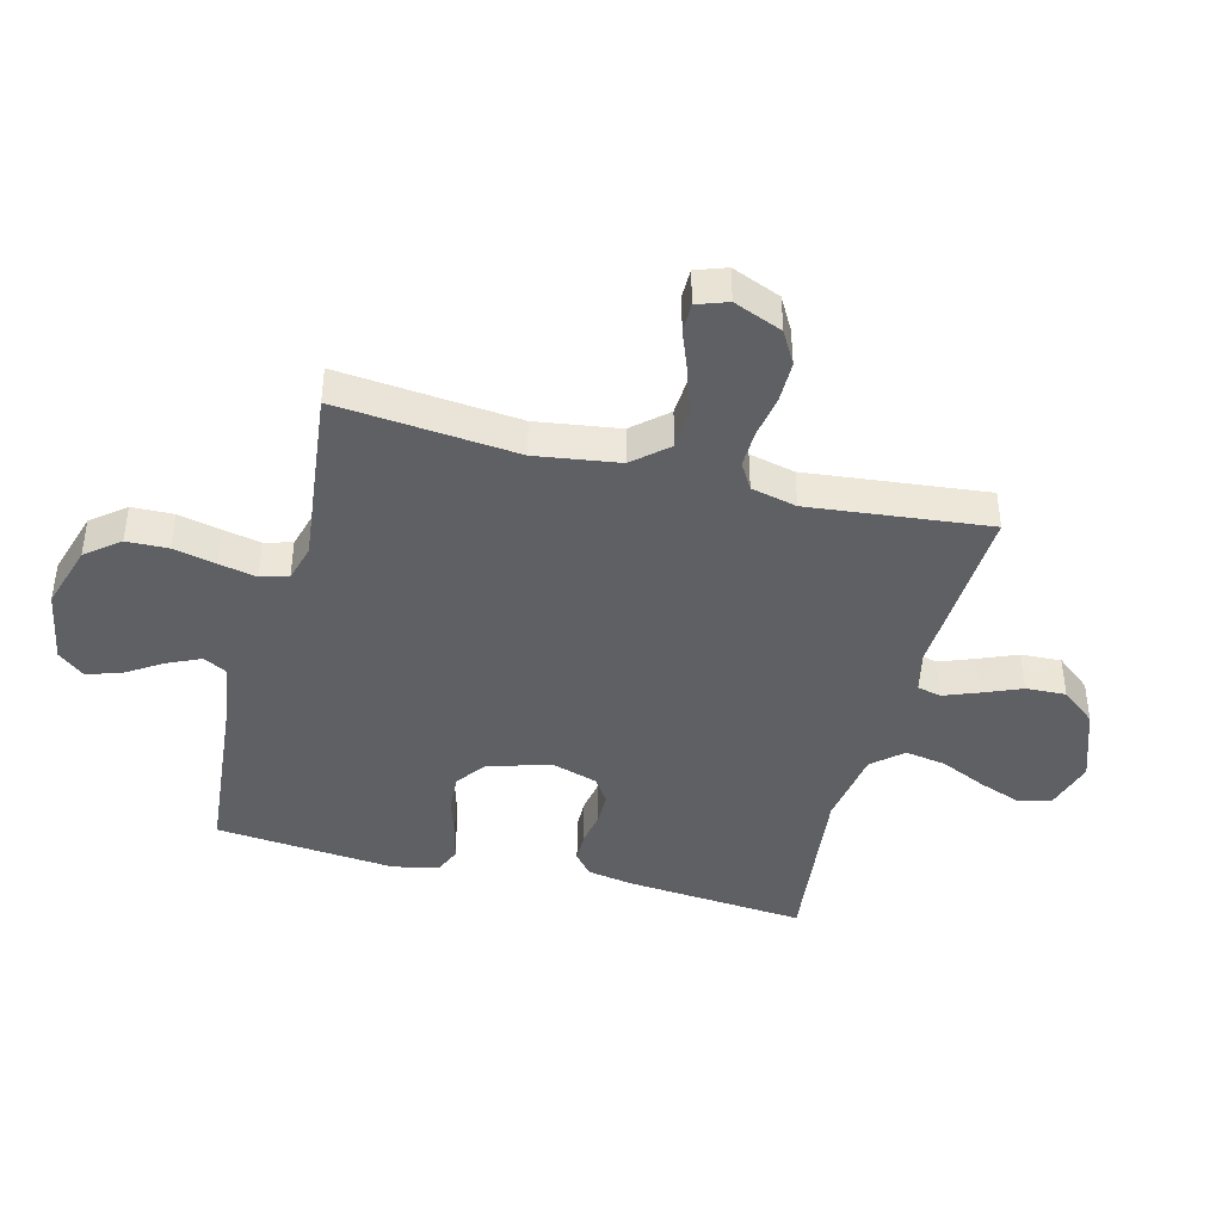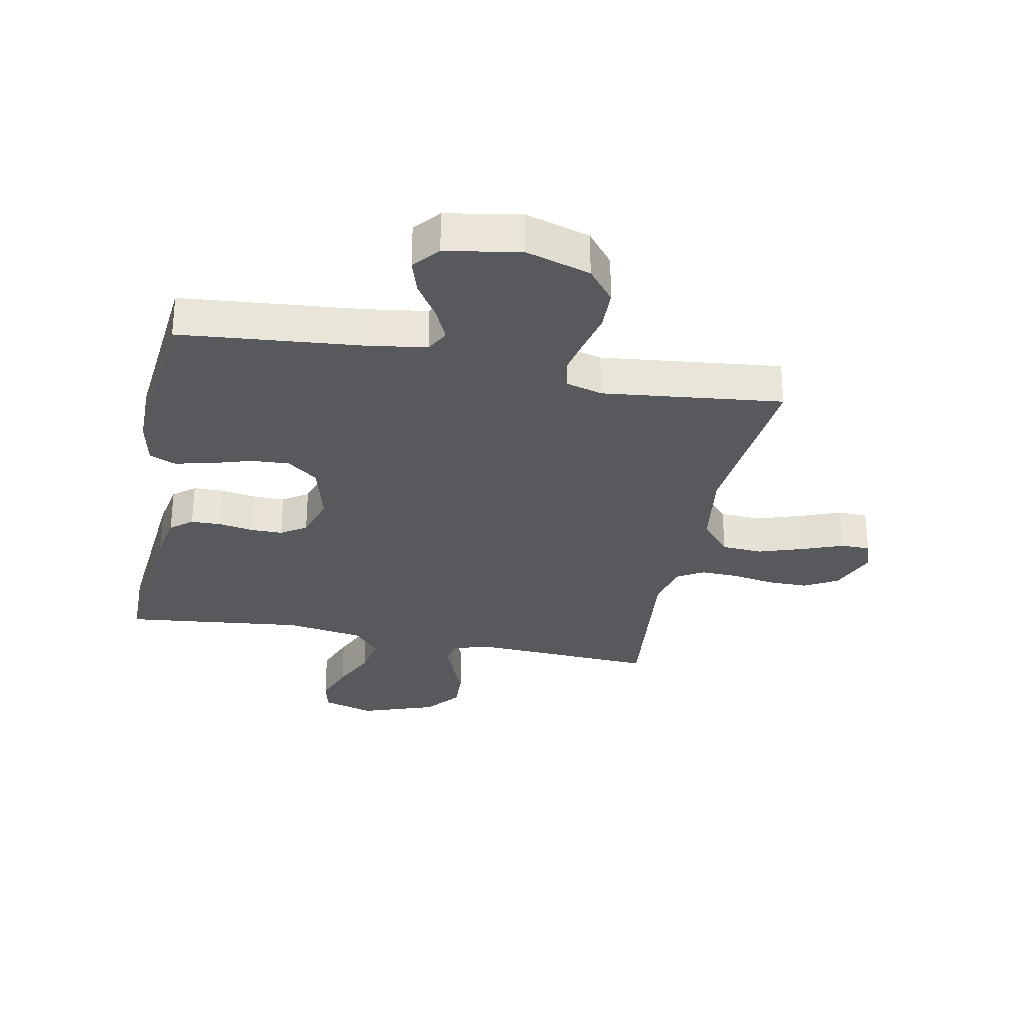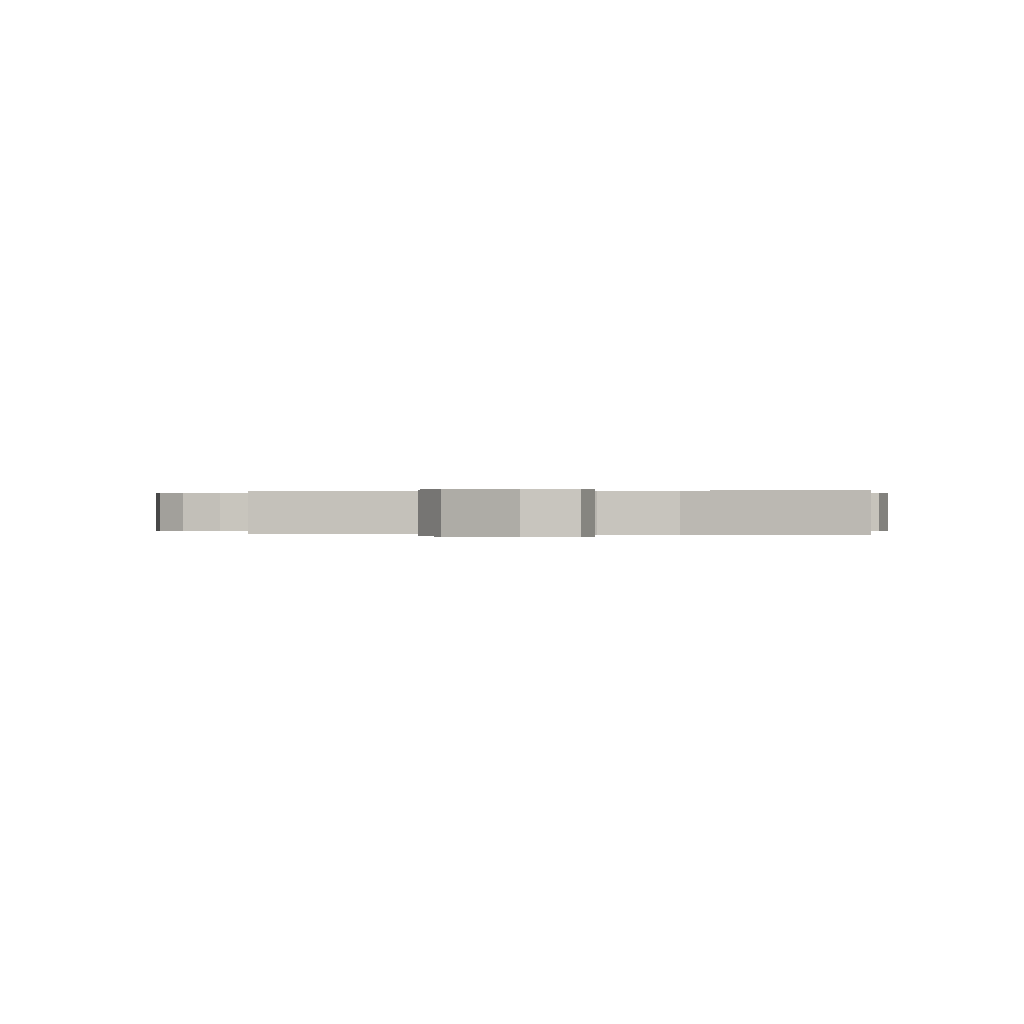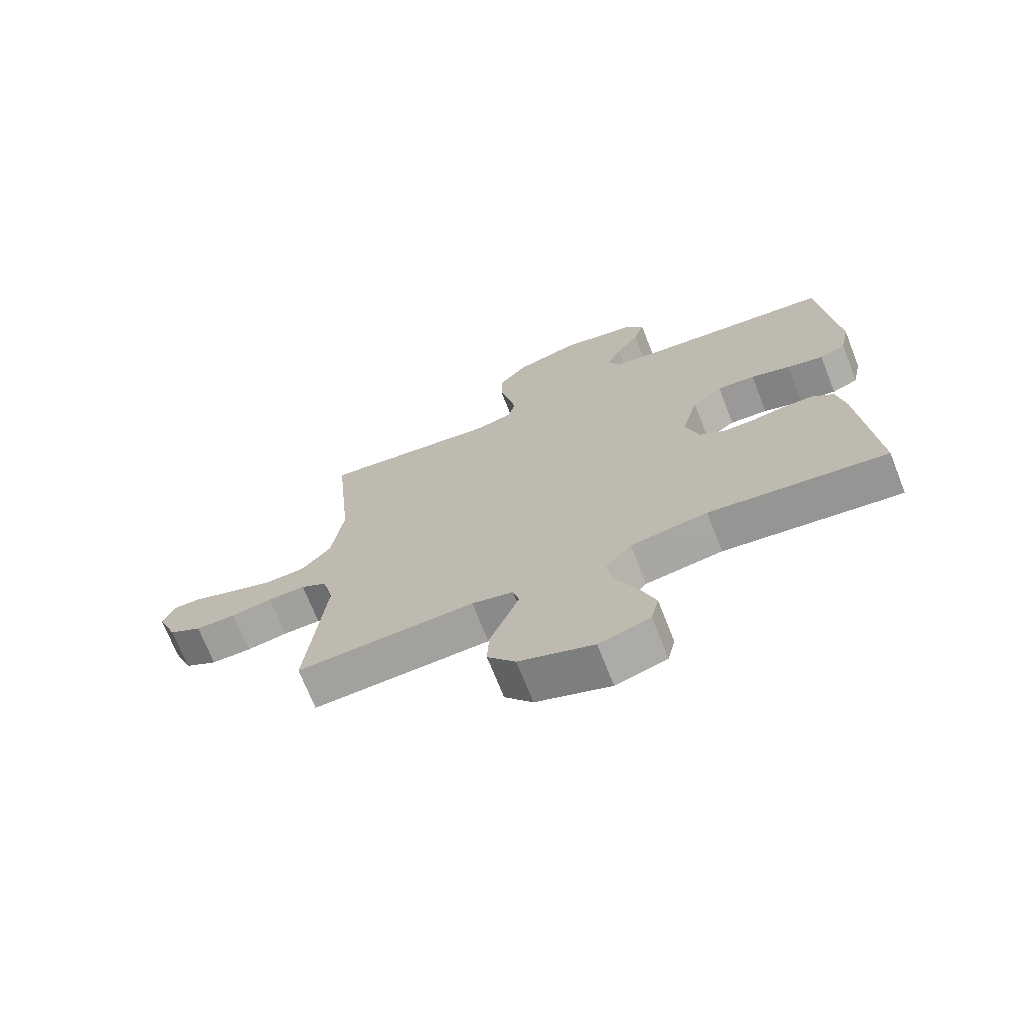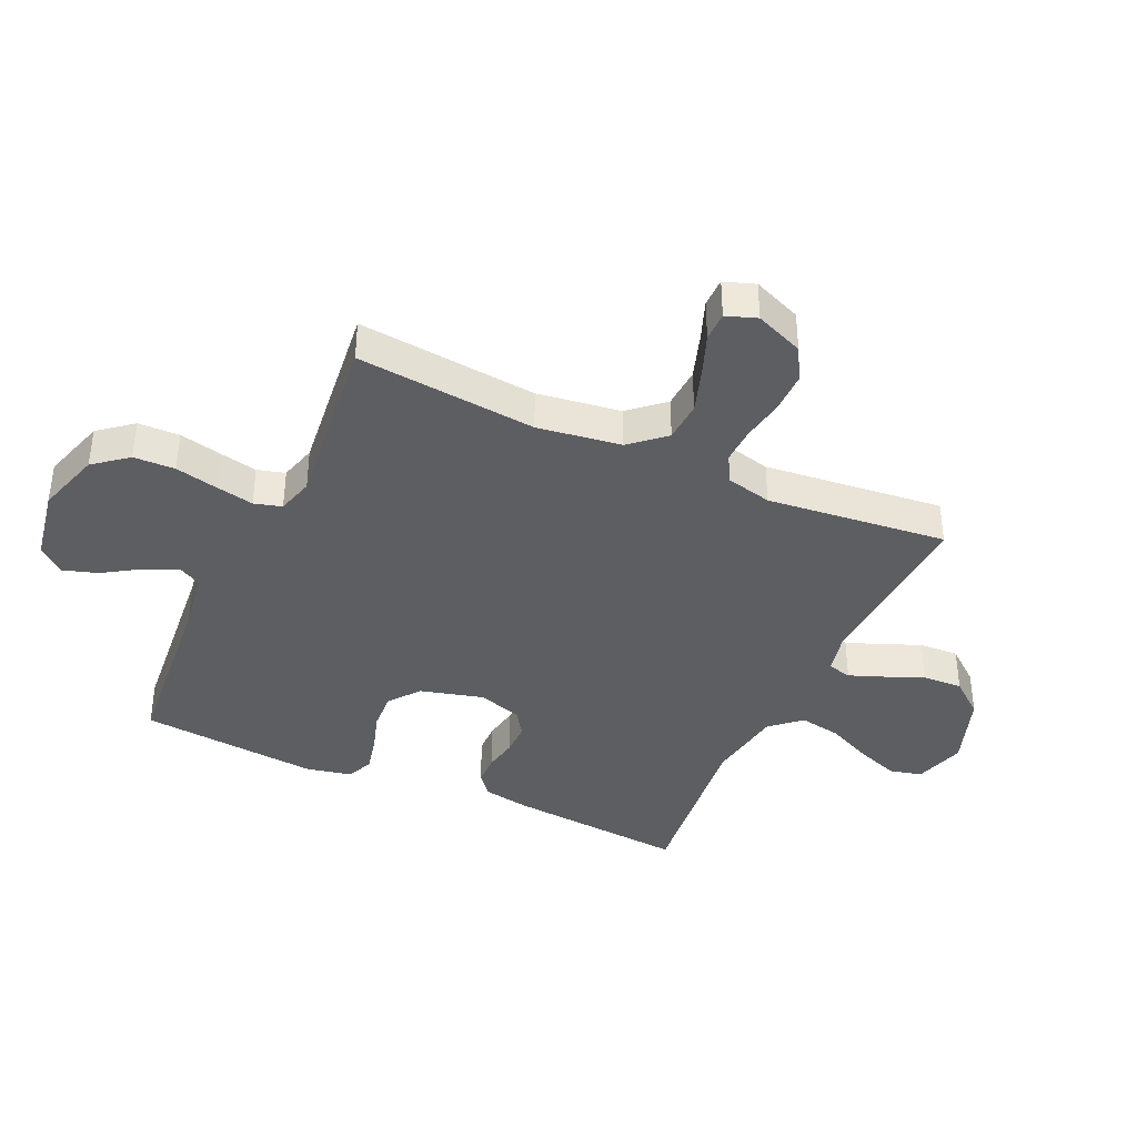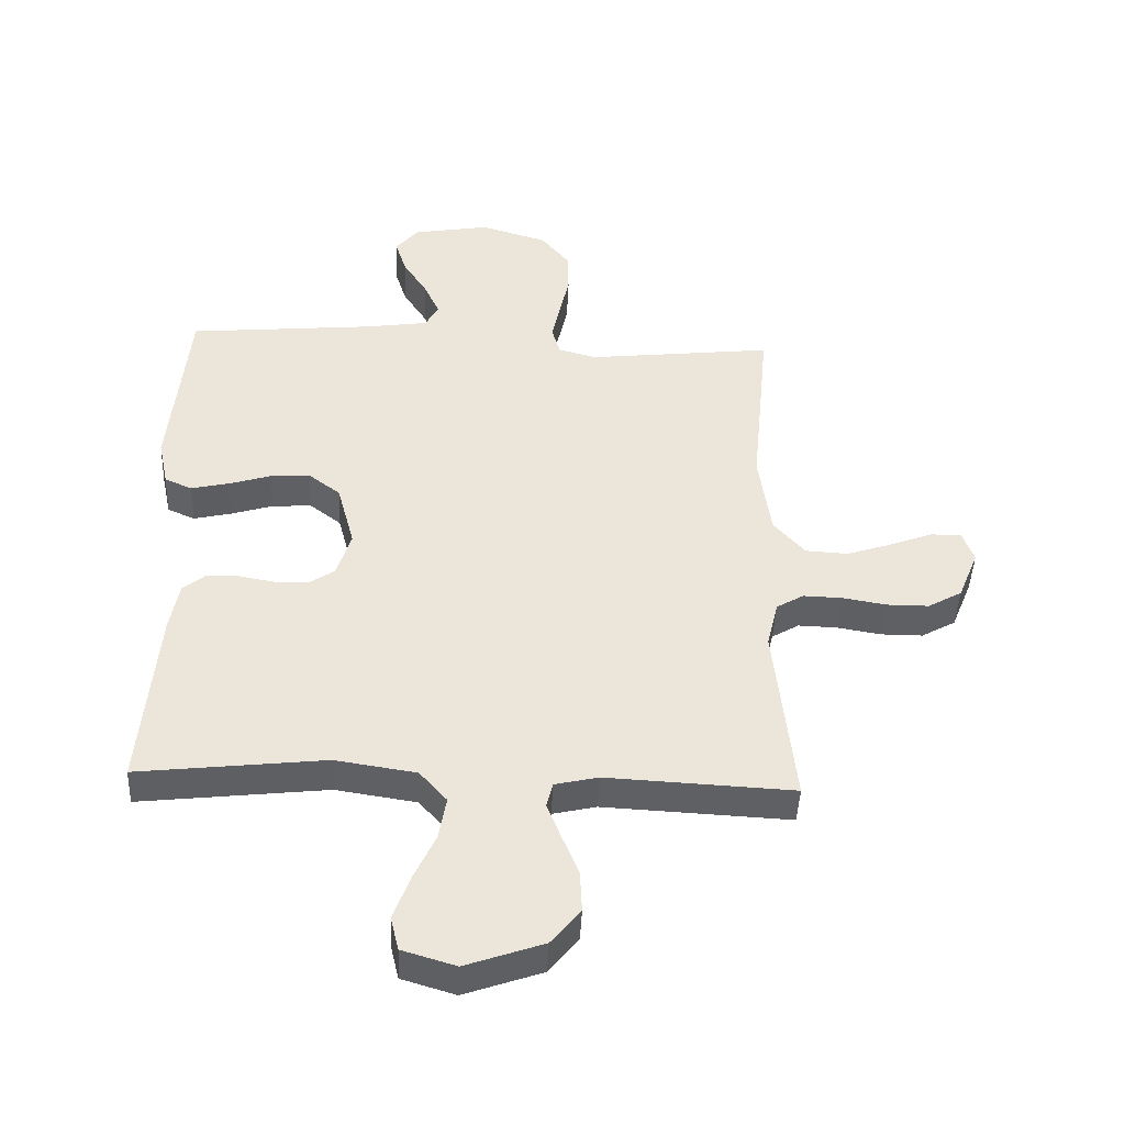
<metadata>
{"format":"obj","ext":"obj","renderer":"f3d","projection":"perspective","resolution":1024,"background":"white","views":[{"elev":-42.1,"azim":75.6,"up":"+Y"},{"elev":-29.8,"azim":-11.3,"up":"+Y"},{"elev":0.1,"azim":-170.8,"up":"+Y"},{"elev":-70.8,"azim":-158.5,"up":"+Z"},{"elev":-39.0,"azim":65.4,"up":"+Y"},{"elev":-44.3,"azim":-2.5,"up":"+Z"}]}
</metadata>
<code>
v -0.5 0.07 -0.5
v -0.474 0.07 -0.2
v -0.46 0.07 -0.123
v -0.424 0.07 -0.093
v -0.373 0.07 -0.092
v -0.316 0.07 -0.102
v -0.262 0.07 -0.102
v -0.22 0.07 -0.074
v -0.197 0.07 0
v -0.225 0.07 0.105
v -0.276 0.07 0.144
v -0.34 0.07 0.14
v -0.407 0.07 0.119
v -0.468 0.07 0.105
v -0.512 0.07 0.124
v -0.528 0.07 0.2
v -0.5 0.07 0.5
v -0.2 0.07 0.528
v -0.099 0.07 0.543
v -0.078 0.07 0.582
v -0.103 0.07 0.637
v -0.142 0.07 0.698
v -0.16 0.07 0.755
v -0.124 0.07 0.799
v 0 0.07 0.821
v 0.108 0.07 0.788
v 0.153 0.07 0.732
v 0.155 0.07 0.663
v 0.139 0.07 0.592
v 0.126 0.07 0.529
v 0.139 0.07 0.483
v 0.2 0.07 0.466
v 0.5 0.07 0.5
v 0.471 0.07 0.2
v 0.491 0.07 0.061
v 0.541 0.07 0.004
v 0.609 0.07 0
v 0.684 0.07 0.025
v 0.752 0.07 0.051
v 0.801 0.07 0.051
v 0.819 0.07 0
v 0.786 0.07 -0.081
v 0.731 0.07 -0.112
v 0.663 0.07 -0.112
v 0.593 0.07 -0.1
v 0.53 0.07 -0.098
v 0.486 0.07 -0.124
v 0.468 0.07 -0.2
v 0.5 0.07 -0.5
v 0.2 0.07 -0.485
v 0.13 0.07 -0.501
v 0.12 0.07 -0.541
v 0.142 0.07 -0.598
v 0.169 0.07 -0.663
v 0.172 0.07 -0.73
v 0.125 0.07 -0.788
v 0 0.07 -0.832
v -0.086 0.07 -0.806
v -0.099 0.07 -0.752
v -0.073 0.07 -0.681
v -0.038 0.07 -0.605
v -0.026 0.07 -0.536
v -0.07 0.07 -0.486
v -0.2 0.07 -0.466
v -0.5 0 -0.5
v -0.474 0 -0.2
v -0.46 0 -0.123
v -0.424 0 -0.093
v -0.373 0 -0.092
v -0.316 0 -0.102
v -0.262 0 -0.102
v -0.22 0 -0.074
v -0.197 0 0
v -0.225 0 0.105
v -0.276 0 0.144
v -0.34 0 0.14
v -0.407 0 0.119
v -0.468 0 0.105
v -0.512 0 0.124
v -0.528 0 0.2
v -0.5 0 0.5
v -0.2 0 0.528
v -0.099 0 0.543
v -0.078 0 0.582
v -0.103 0 0.637
v -0.142 0 0.698
v -0.16 0 0.755
v -0.124 0 0.799
v 0 0 0.821
v 0.108 0 0.788
v 0.153 0 0.732
v 0.155 0 0.663
v 0.139 0 0.592
v 0.126 0 0.529
v 0.139 0 0.483
v 0.2 0 0.466
v 0.5 0 0.5
v 0.471 0 0.2
v 0.491 0 0.061
v 0.541 0 0.004
v 0.609 0 0
v 0.684 0 0.025
v 0.752 0 0.051
v 0.801 0 0.051
v 0.819 0 0
v 0.786 0 -0.081
v 0.731 0 -0.112
v 0.663 0 -0.112
v 0.593 0 -0.1
v 0.53 0 -0.098
v 0.486 0 -0.124
v 0.468 0 -0.2
v 0.5 0 -0.5
v 0.2 0 -0.485
v 0.13 0 -0.501
v 0.12 0 -0.541
v 0.142 0 -0.598
v 0.169 0 -0.663
v 0.172 0 -0.73
v 0.125 0 -0.788
v 0 0 -0.832
v -0.086 0 -0.806
v -0.099 0 -0.752
v -0.073 0 -0.681
v -0.038 0 -0.605
v -0.026 0 -0.536
v -0.07 0 -0.486
v -0.2 0 -0.466
f 58 59 60 61
f 56 57 58 61
f 56 61 62
f 53 54 55 56
f 52 53 56 62
f 51 52 62 63
f 48 49 50
f 47 48 50 51
f 42 43 44 45
f 42 45 46
f 41 42 46
f 38 39 40 41
f 37 38 41 46
f 36 37 46 47
f 32 33 34
f 31 32 34 35
f 26 27 28 29
f 26 29 30
f 25 26 30
f 24 25 30 31
f 21 22 23 24
f 20 21 24 31
f 15 16 17 18
f 15 18 19
f 12 13 14 15
f 12 15 19
f 11 12 19
f 10 11 19 20
f 3 4 5 6
f 3 6 7
f 64 1 2 3
f 64 3 7
f 63 64 7 8
f 51 63 8 9
f 35 36 47 51
f 20 31 35 51
f 9 10 20 51
f 125 124 123 122
f 125 122 121 120
f 126 125 120
f 120 119 118 117
f 126 120 117 116
f 127 126 116 115
f 114 113 112
f 115 114 112 111
f 109 108 107 106
f 110 109 106
f 110 106 105
f 105 104 103 102
f 110 105 102 101
f 111 110 101 100
f 98 97 96
f 99 98 96 95
f 93 92 91 90
f 94 93 90
f 94 90 89
f 95 94 89 88
f 88 87 86 85
f 95 88 85 84
f 82 81 80 79
f 83 82 79
f 79 78 77 76
f 83 79 76
f 83 76 75
f 84 83 75 74
f 70 69 68 67
f 71 70 67
f 67 66 65 128
f 71 67 128
f 72 71 128 127
f 73 72 127 115
f 115 111 100 99
f 115 99 95 84
f 115 84 74 73
f 1 65 66 2
f 2 66 67 3
f 3 67 68 4
f 4 68 69 5
f 5 69 70 6
f 6 70 71 7
f 7 71 72 8
f 8 72 73 9
f 9 73 74 10
f 10 74 75 11
f 11 75 76 12
f 12 76 77 13
f 13 77 78 14
f 14 78 79 15
f 15 79 80 16
f 16 80 81 17
f 17 81 82 18
f 18 82 83 19
f 19 83 84 20
f 20 84 85 21
f 21 85 86 22
f 22 86 87 23
f 23 87 88 24
f 24 88 89 25
f 25 89 90 26
f 26 90 91 27
f 27 91 92 28
f 28 92 93 29
f 29 93 94 30
f 30 94 95 31
f 31 95 96 32
f 32 96 97 33
f 33 97 98 34
f 34 98 99 35
f 35 99 100 36
f 36 100 101 37
f 37 101 102 38
f 38 102 103 39
f 39 103 104 40
f 40 104 105 41
f 41 105 106 42
f 42 106 107 43
f 43 107 108 44
f 44 108 109 45
f 45 109 110 46
f 46 110 111 47
f 47 111 112 48
f 48 112 113 49
f 49 113 114 50
f 50 114 115 51
f 51 115 116 52
f 52 116 117 53
f 53 117 118 54
f 54 118 119 55
f 55 119 120 56
f 56 120 121 57
f 57 121 122 58
f 58 122 123 59
f 59 123 124 60
f 60 124 125 61
f 61 125 126 62
f 62 126 127 63
f 63 127 128 64
f 64 128 65 1

</code>
